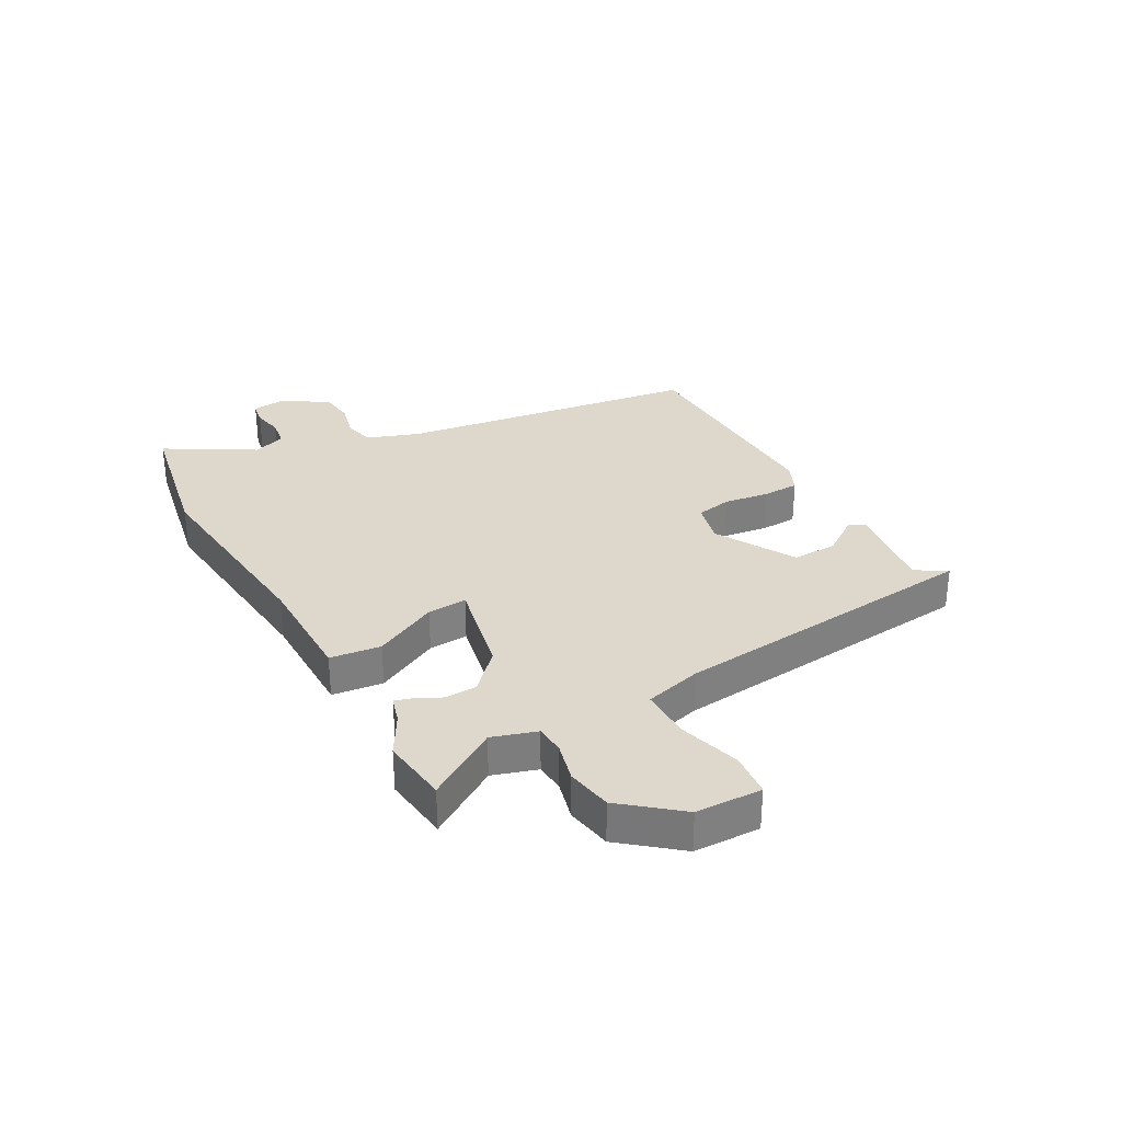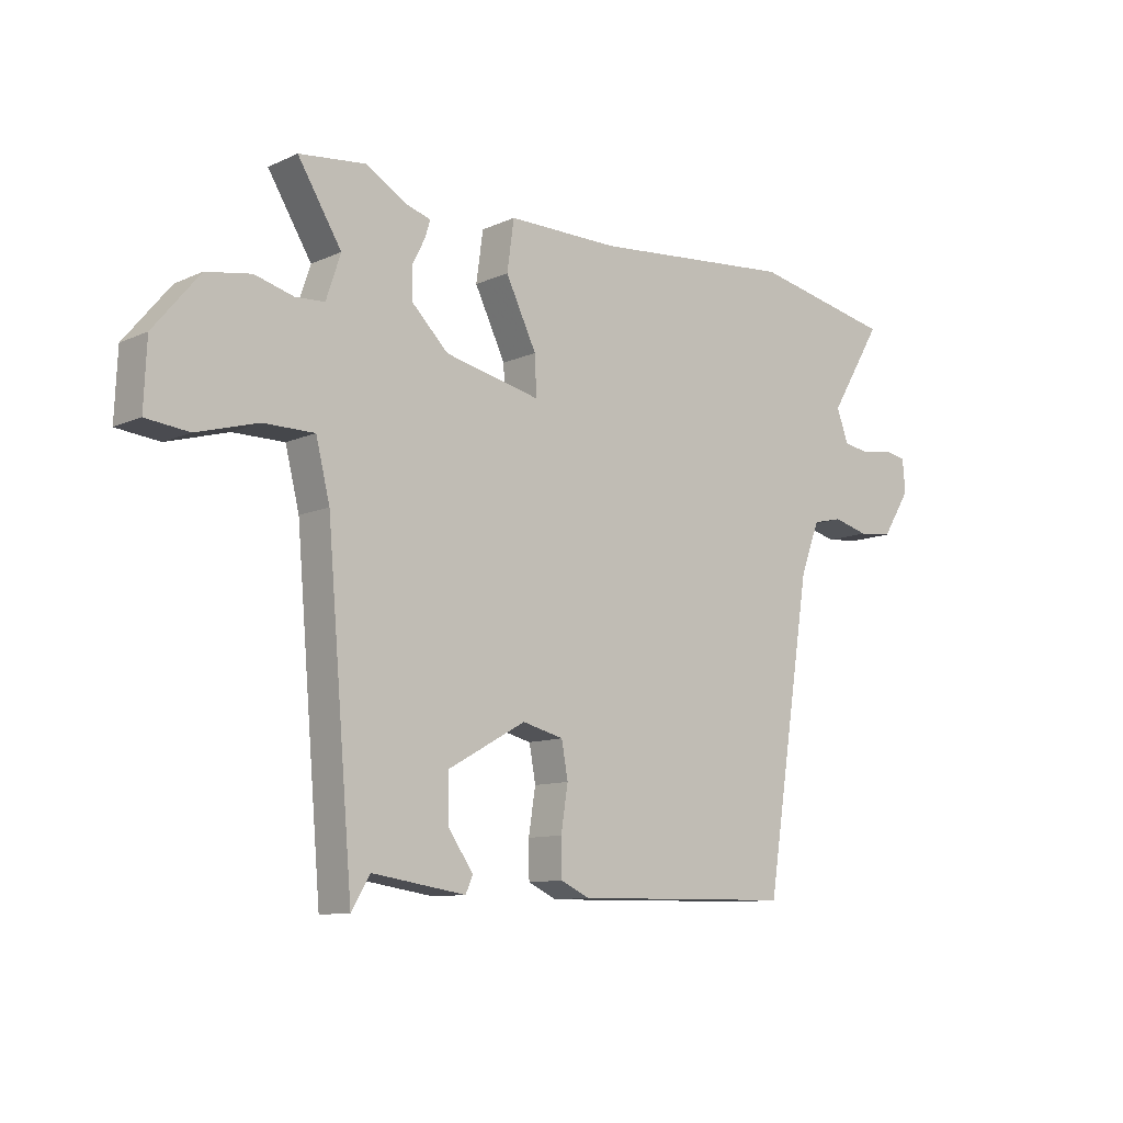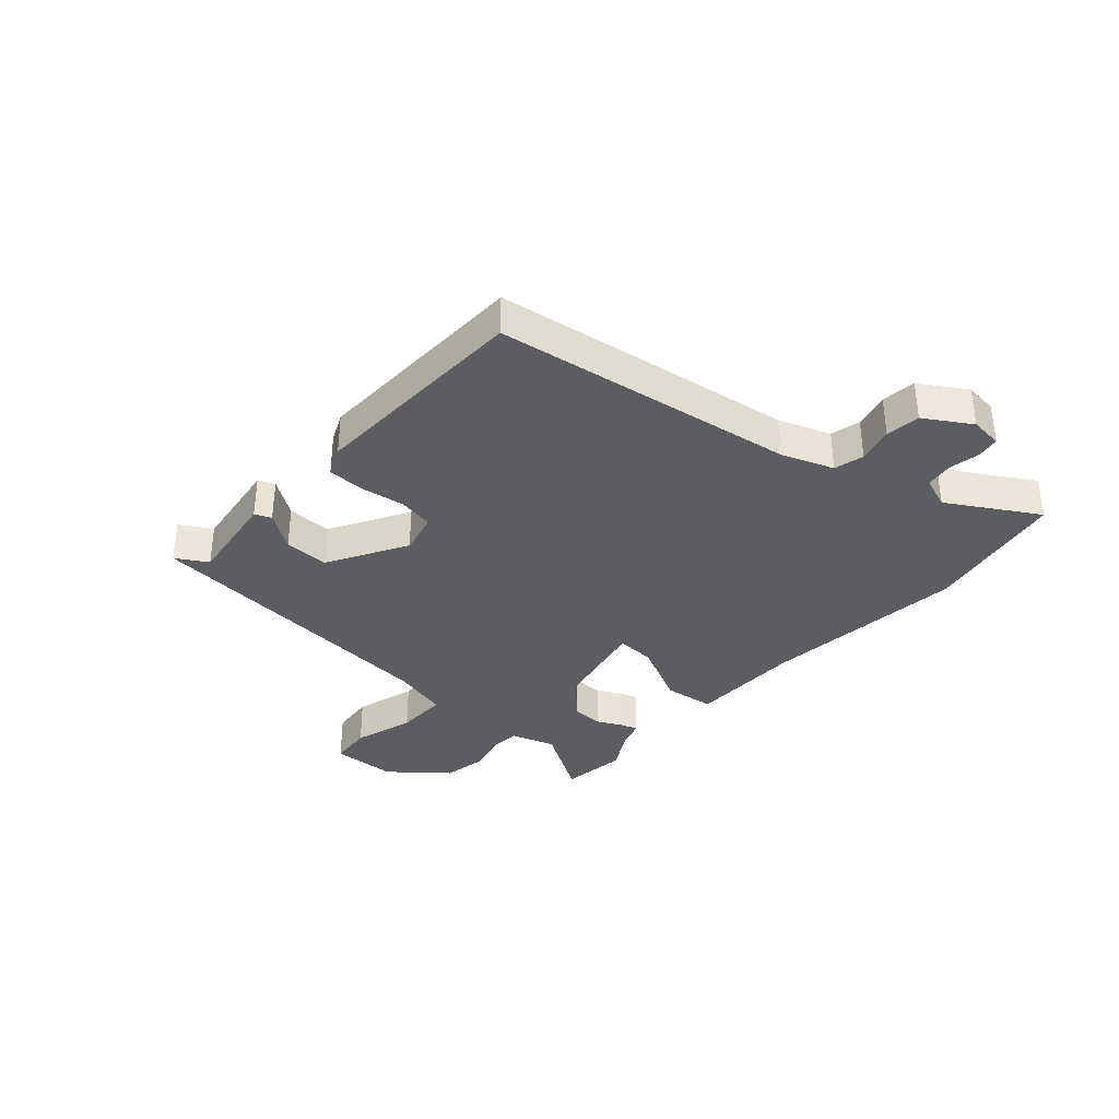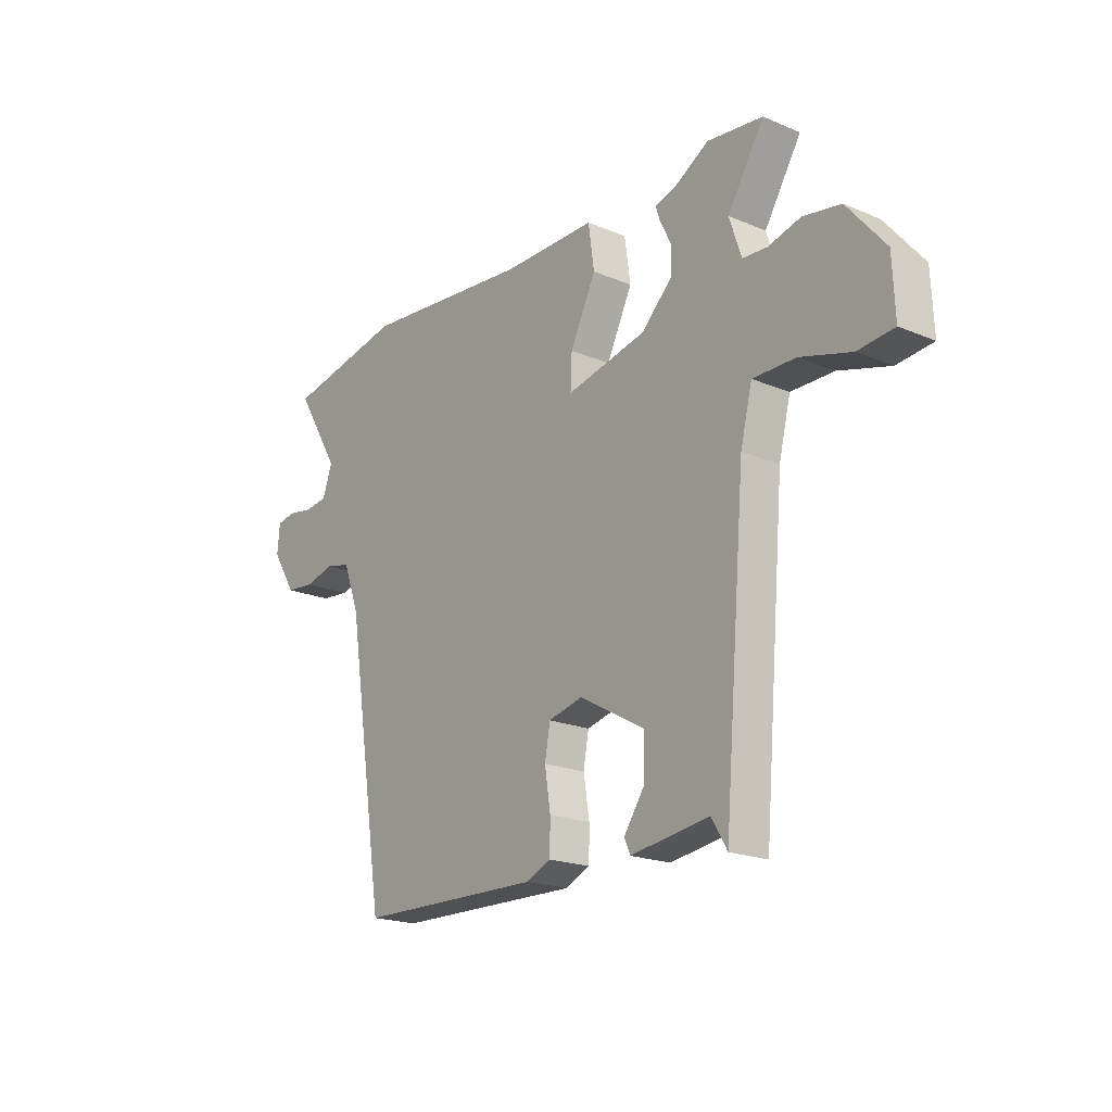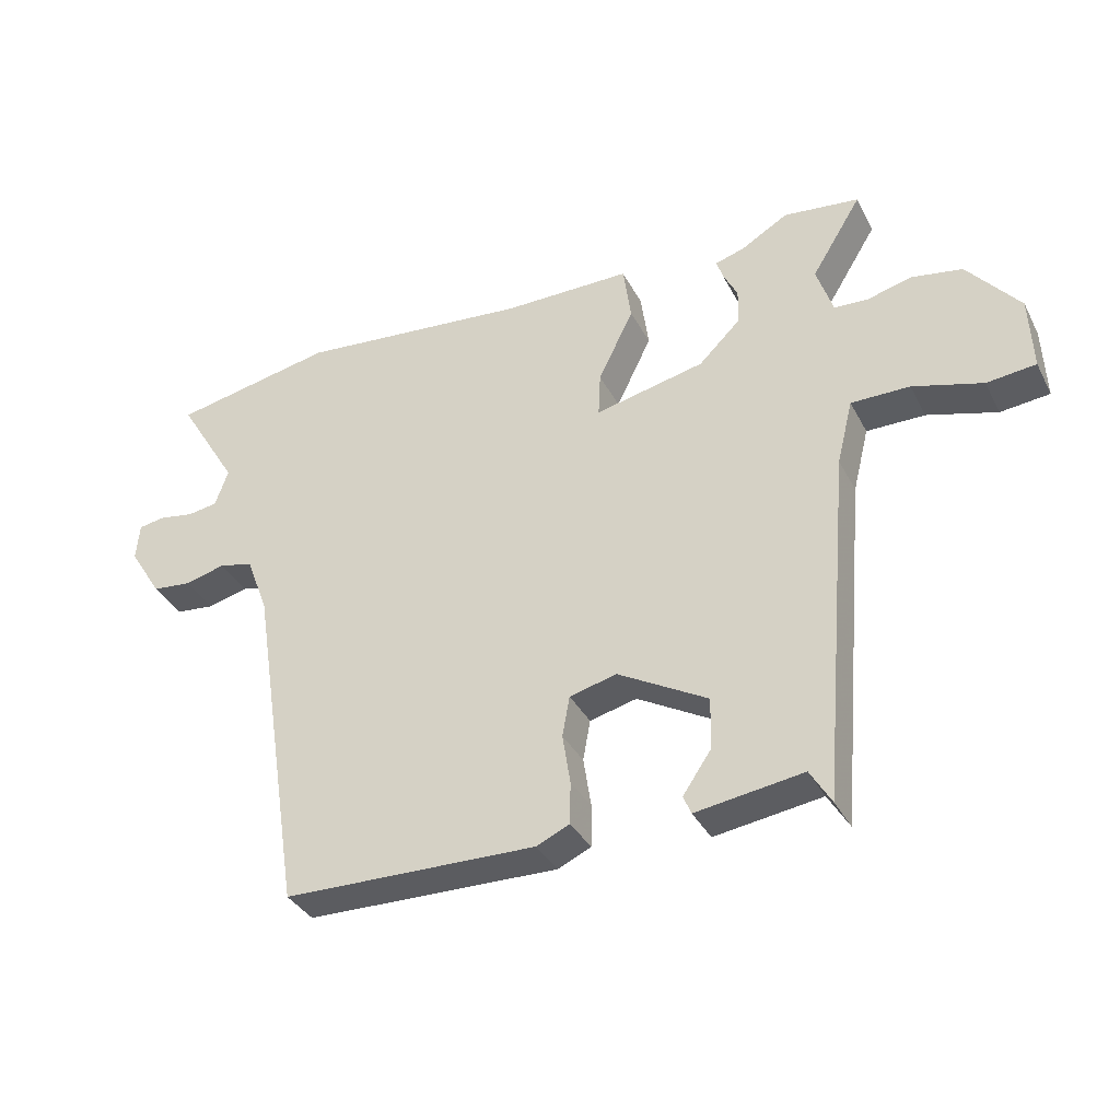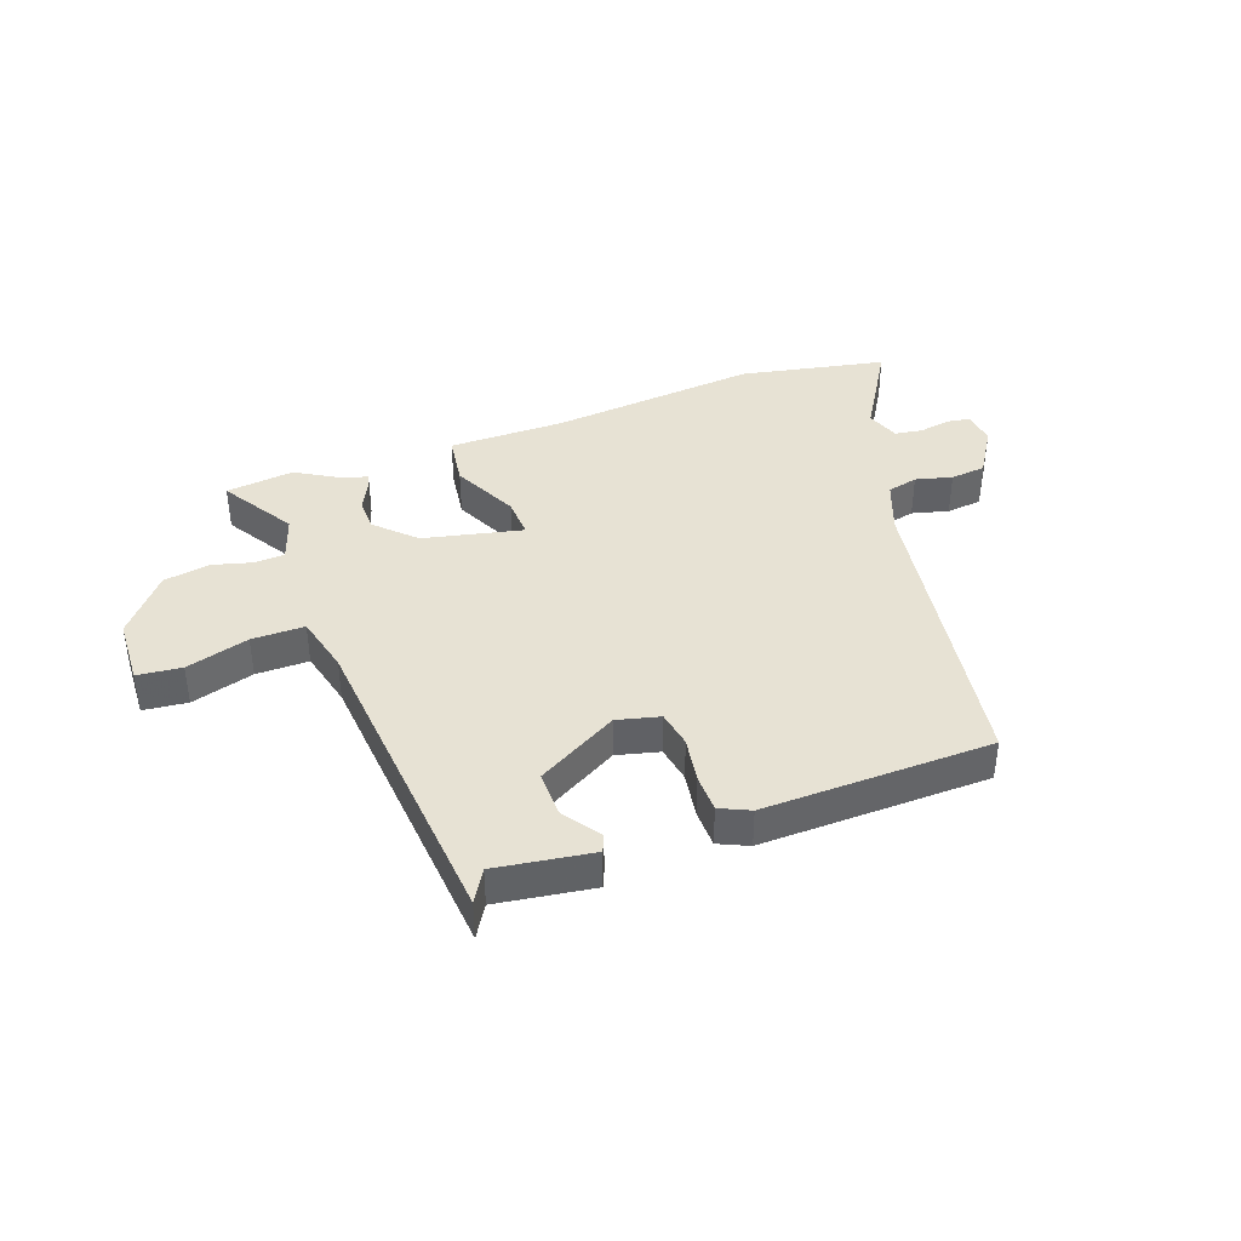
<metadata>
{"format":"obj","ext":"obj","renderer":"f3d","projection":"perspective","resolution":1024,"background":"white","views":[{"elev":31.2,"azim":60.3,"up":"+Y"},{"elev":-10.4,"azim":138.4,"up":"+Z"},{"elev":-35.4,"azim":-132.2,"up":"+Y"},{"elev":-19.7,"azim":51.9,"up":"+Z"},{"elev":-35.5,"azim":24.5,"up":"+Z"},{"elev":40.0,"azim":159.9,"up":"+Y"}]}
</metadata>
<code>
v 0.426 0.07 -0.513
v 0.394 0.07 -0.46
v 0.233 0.07 -0.484
v 0.221 0.07 -0.456
v 0.264 0.07 -0.393
v 0.265 0.07 -0.316
v 0.13 0.07 -0.241
v 0.059 0.07 -0.259
v 0.048 0.07 -0.32
v 0.06 0.07 -0.396
v 0.059 0.07 -0.459
v 0.009 0.07 -0.482
v -0.372 0.07 -0.475
v -0.452 0.07 0.038
v -0.485 0.07 0.126
v -0.536 0.07 0.138
v -0.597 0.07 0.122
v -0.656 0.07 0.128
v -0.705 0.07 0.206
v -0.7 0.07 0.262
v -0.661 0.07 0.269
v -0.608 0.07 0.26
v -0.562 0.07 0.267
v -0.542 0.07 0.323
v -0.633 0.07 0.473
v -0.39 0.07 0.522
v -0.041 0.07 0.49
v 0.152 0.07 0.491
v 0.164 0.07 0.405
v 0.111 0.07 0.296
v 0.108 0.07 0.229
v 0.273 0.07 0.266
v 0.336 0.07 0.328
v 0.337 0.07 0.382
v 0.315 0.07 0.425
v 0.306 0.07 0.454
v 0.351 0.07 0.468
v 0.42 0.07 0.509
v 0.534 0.07 0.496
v 0.459 0.07 0.374
v 0.484 0.07 0.299
v 0.534 0.07 0.296
v 0.601 0.07 0.314
v 0.678 0.07 0.301
v 0.757 0.07 0.206
v 0.762 0.07 0.094
v 0.688 0.07 0.086
v 0.583 0.07 0.116
v 0.495 0.07 0.116
v 0.471 0.07 0.019
v 0.426 0 -0.513
v 0.394 0 -0.46
v 0.233 0 -0.484
v 0.221 0 -0.456
v 0.264 0 -0.393
v 0.265 0 -0.316
v 0.13 0 -0.241
v 0.059 0 -0.259
v 0.048 0 -0.32
v 0.06 0 -0.396
v 0.059 0 -0.459
v 0.009 0 -0.482
v -0.372 0 -0.475
v -0.452 0 0.038
v -0.485 0 0.126
v -0.536 0 0.138
v -0.597 0 0.122
v -0.656 0 0.128
v -0.705 0 0.206
v -0.7 0 0.262
v -0.661 0 0.269
v -0.608 0 0.26
v -0.562 0 0.267
v -0.542 0 0.323
v -0.633 0 0.473
v -0.39 0 0.522
v -0.041 0 0.49
v 0.152 0 0.491
v 0.164 0 0.405
v 0.111 0 0.296
v 0.108 0 0.229
v 0.273 0 0.266
v 0.336 0 0.328
v 0.337 0 0.382
v 0.315 0 0.425
v 0.306 0 0.454
v 0.351 0 0.468
v 0.42 0 0.509
v 0.534 0 0.496
v 0.459 0 0.374
v 0.484 0 0.299
v 0.534 0 0.296
v 0.601 0 0.314
v 0.678 0 0.301
v 0.757 0 0.206
v 0.762 0 0.094
v 0.688 0 0.086
v 0.583 0 0.116
v 0.495 0 0.116
v 0.471 0 0.019
f 46 47 48
f 45 46 48
f 44 45 48
f 43 44 48
f 42 43 48
f 41 42 48 49
f 40 41 49 50
f 37 38 39 40
f 36 37 40
f 35 36 40
f 34 35 40
f 50 1 2
f 40 50 2
f 34 40 2
f 33 34 2
f 27 28 29 30
f 27 30 31
f 26 27 31
f 25 26 31
f 24 25 31
f 23 24 31
f 22 23 31
f 20 21 22
f 19 20 22
f 18 19 22
f 17 18 22
f 16 17 22
f 15 16 22 31
f 14 15 31
f 12 13 14
f 11 12 14
f 10 11 14
f 9 10 14
f 8 9 14 31
f 7 8 31 32
f 2 3 4 5
f 2 5 6
f 33 2 6
f 6 7 32 33
f 98 97 96
f 98 96 95
f 98 95 94
f 98 94 93
f 98 93 92
f 99 98 92 91
f 100 99 91 90
f 90 89 88 87
f 90 87 86
f 90 86 85
f 90 85 84
f 52 51 100
f 52 100 90
f 52 90 84
f 52 84 83
f 80 79 78 77
f 81 80 77
f 81 77 76
f 81 76 75
f 81 75 74
f 81 74 73
f 81 73 72
f 72 71 70
f 72 70 69
f 72 69 68
f 72 68 67
f 72 67 66
f 81 72 66 65
f 81 65 64
f 64 63 62
f 64 62 61
f 64 61 60
f 64 60 59
f 81 64 59 58
f 82 81 58 57
f 55 54 53 52
f 56 55 52
f 56 52 83
f 83 82 57 56
f 1 51 52 2
f 2 52 53 3
f 3 53 54 4
f 4 54 55 5
f 5 55 56 6
f 6 56 57 7
f 7 57 58 8
f 8 58 59 9
f 9 59 60 10
f 10 60 61 11
f 11 61 62 12
f 12 62 63 13
f 13 63 64 14
f 14 64 65 15
f 15 65 66 16
f 16 66 67 17
f 17 67 68 18
f 18 68 69 19
f 19 69 70 20
f 20 70 71 21
f 21 71 72 22
f 22 72 73 23
f 23 73 74 24
f 24 74 75 25
f 25 75 76 26
f 26 76 77 27
f 27 77 78 28
f 28 78 79 29
f 29 79 80 30
f 30 80 81 31
f 31 81 82 32
f 32 82 83 33
f 33 83 84 34
f 34 84 85 35
f 35 85 86 36
f 36 86 87 37
f 37 87 88 38
f 38 88 89 39
f 39 89 90 40
f 40 90 91 41
f 41 91 92 42
f 42 92 93 43
f 43 93 94 44
f 44 94 95 45
f 45 95 96 46
f 46 96 97 47
f 47 97 98 48
f 48 98 99 49
f 49 99 100 50
f 50 100 51 1

</code>
